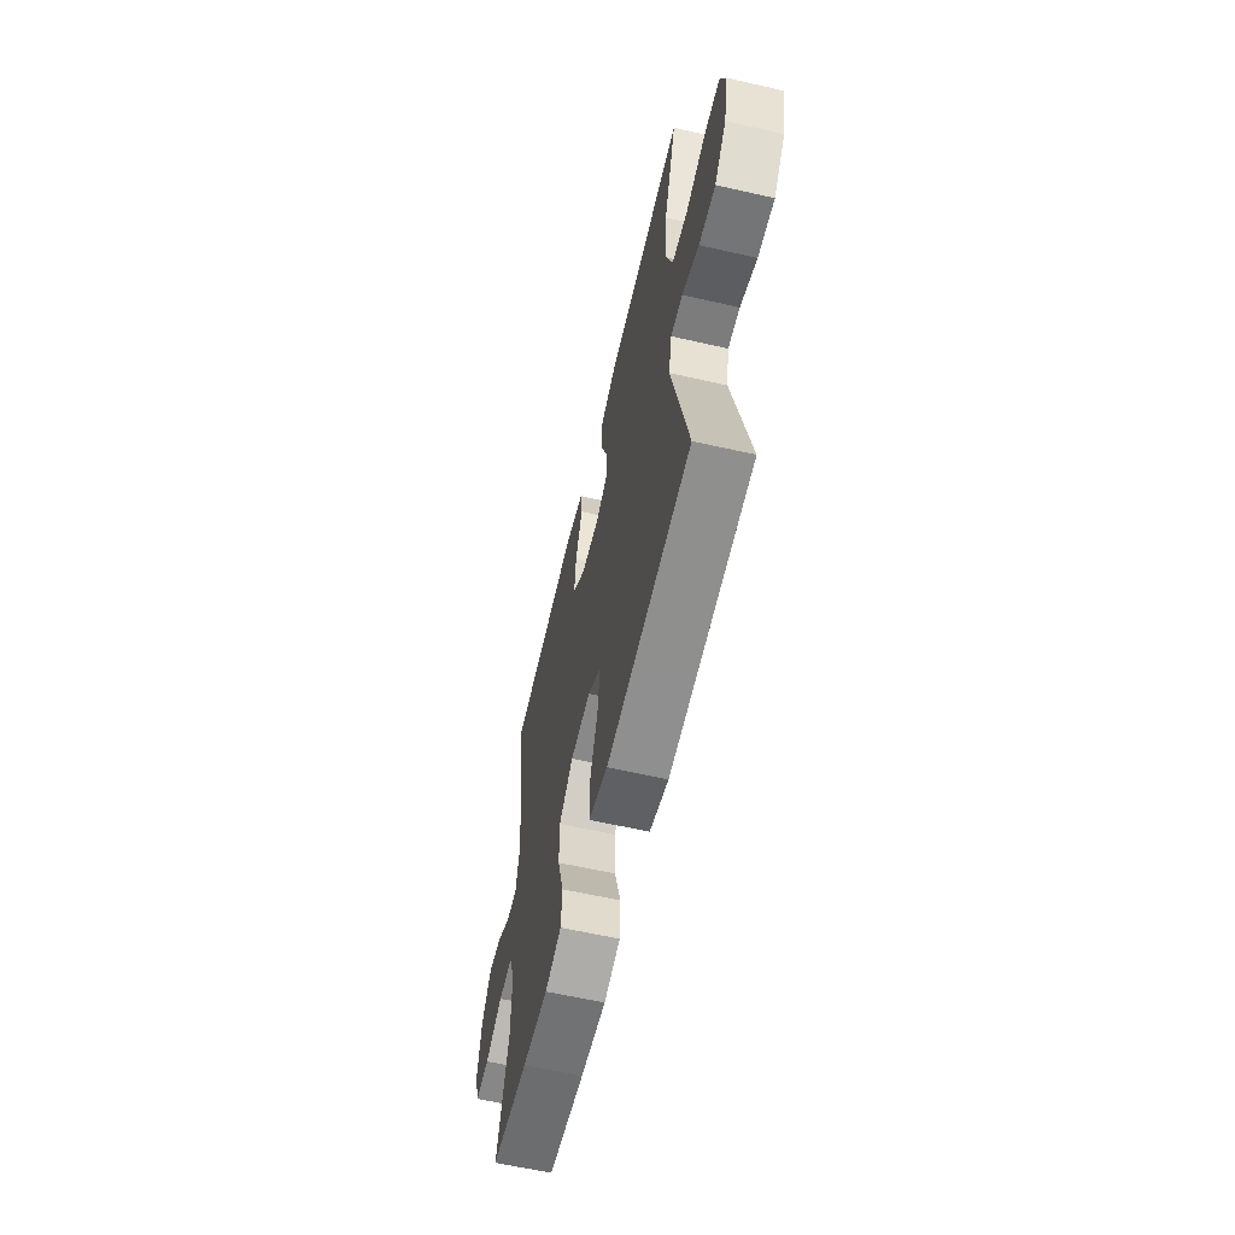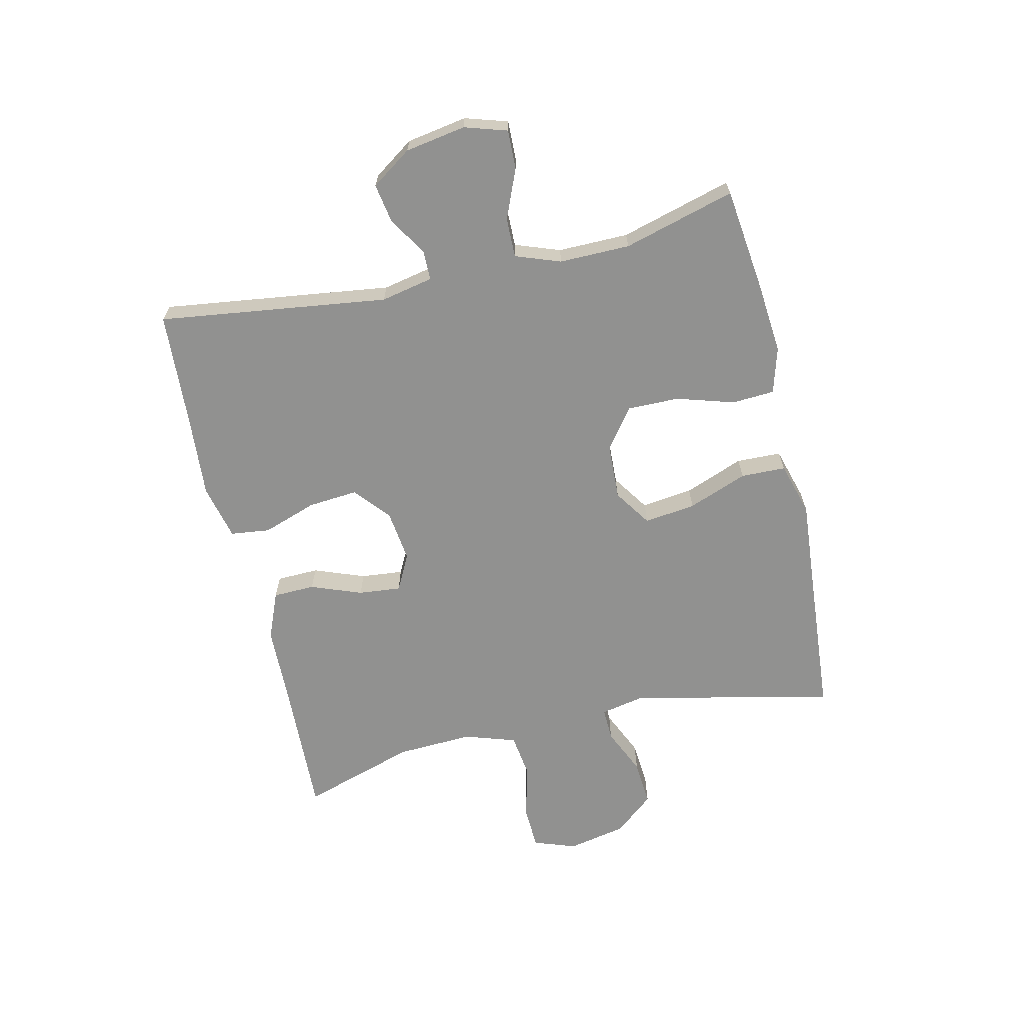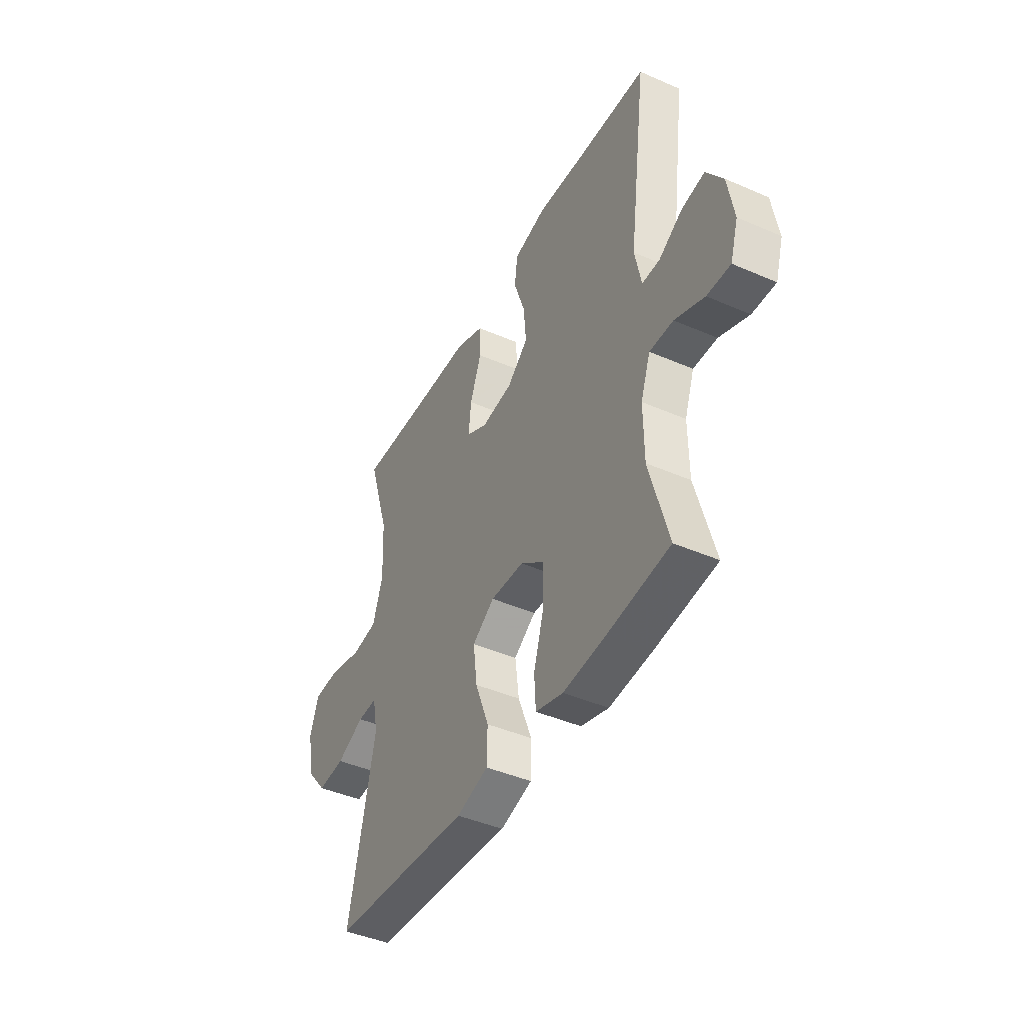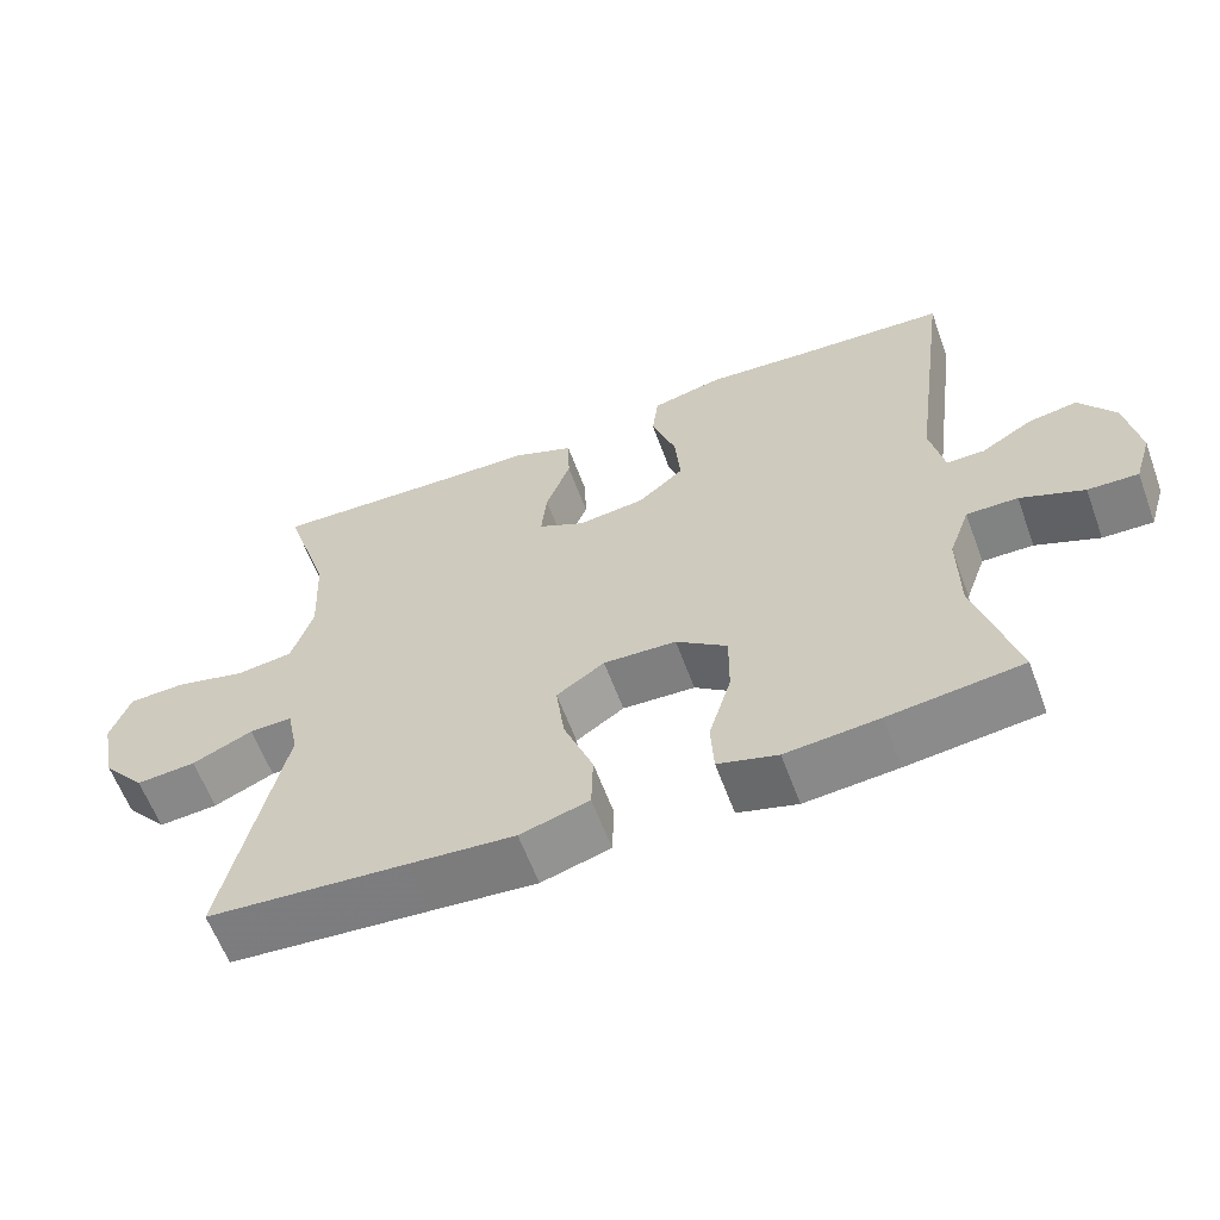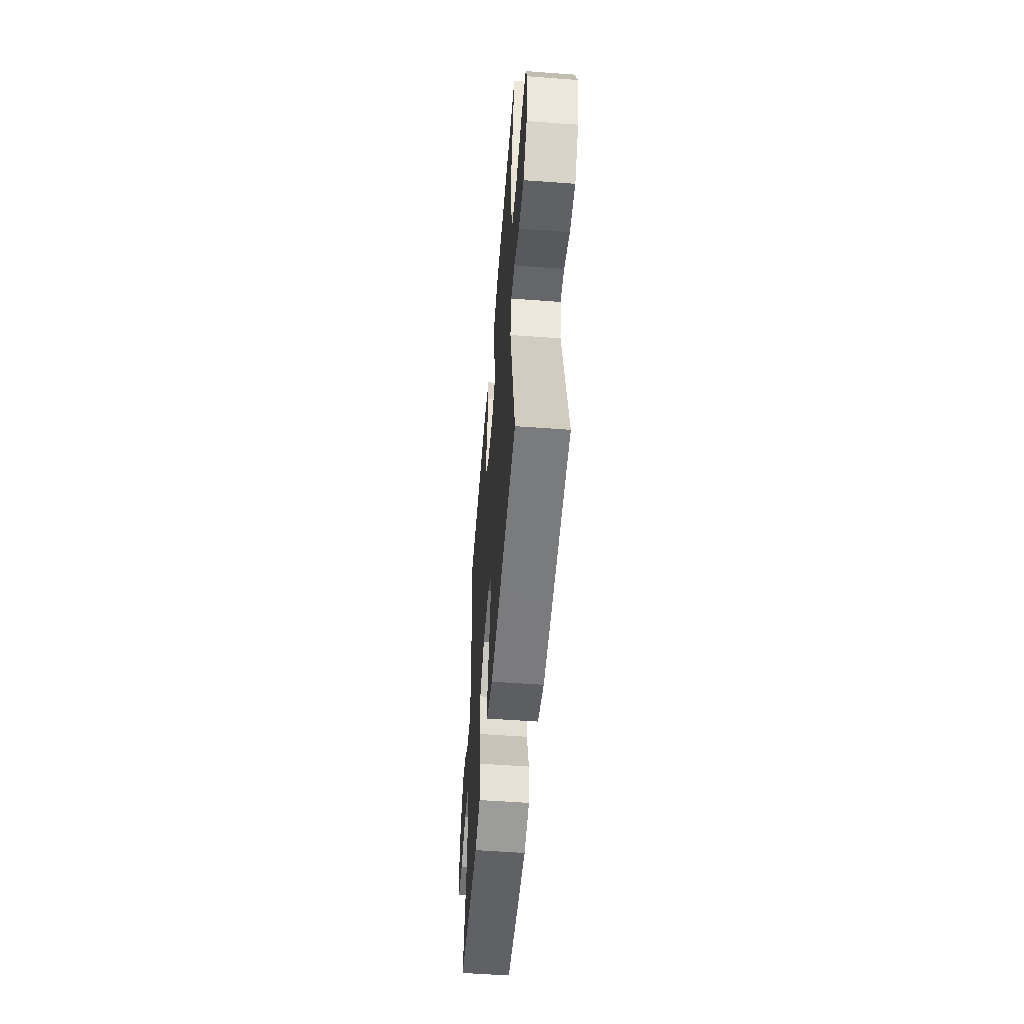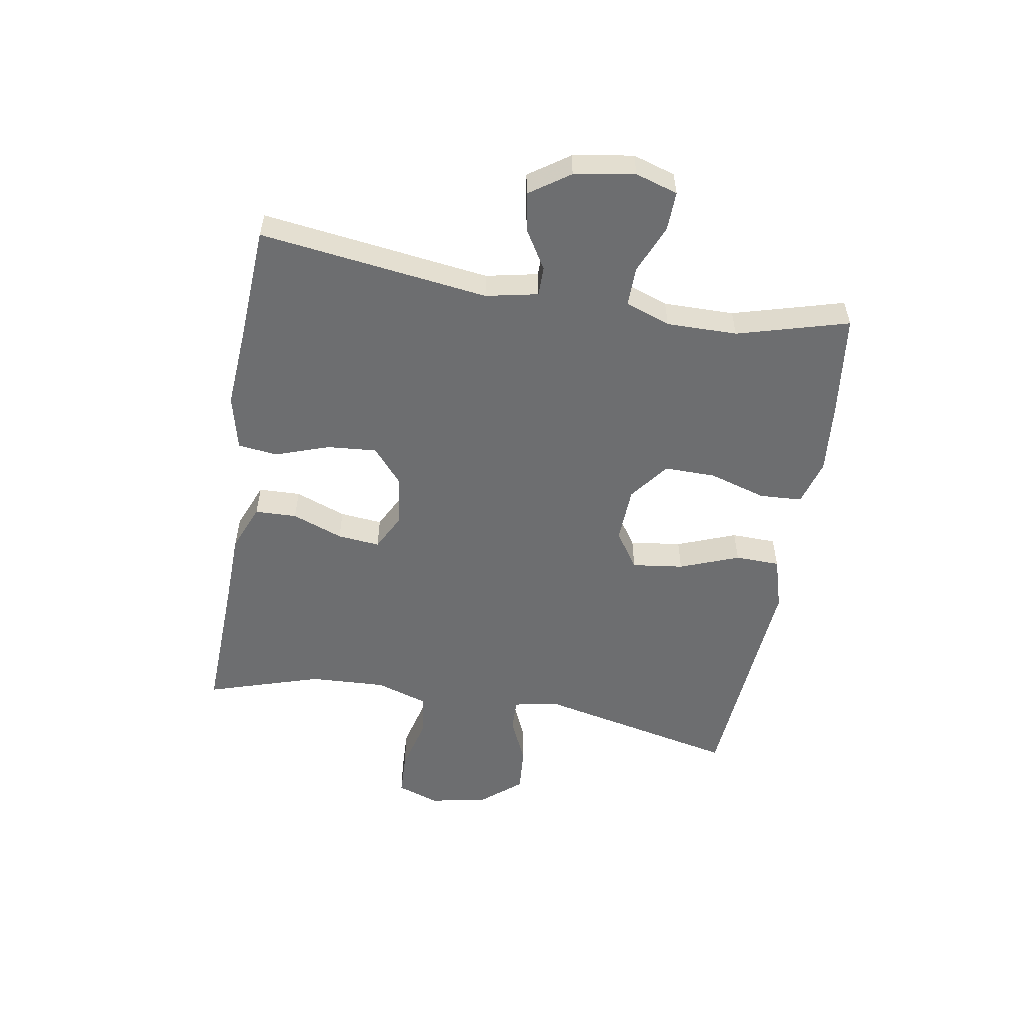
<metadata>
{"format":"obj","ext":"obj","renderer":"f3d","projection":"perspective","resolution":1024,"background":"white","views":[{"elev":-60.8,"azim":-103.1,"up":"+Z"},{"elev":-65.9,"azim":102.9,"up":"+Y"},{"elev":-43.3,"azim":62.8,"up":"+Z"},{"elev":-61.0,"azim":20.2,"up":"+Z"},{"elev":-53.9,"azim":-94.5,"up":"+Z"},{"elev":-54.3,"azim":80.4,"up":"+Y"}]}
</metadata>
<code>
v -0.5 0.07 -0.5
v -0.425 0.07 -0.161
v -0.44 0.07 -0.087
v -0.495 0.07 -0.089
v -0.573 0.07 -0.124
v -0.65 0.07 -0.13
v -0.705 0.07 -0.064
v -0.725 0.07 0.034
v -0.7 0.07 0.105
v -0.627 0.07 0.108
v -0.535 0.07 0.085
v -0.462 0.07 0.095
v -0.434 0.07 0.181
v -0.44 0.07 0.309
v -0.5 0.07 0.5
v -0.26 0.07 0.491
v -0.139 0.07 0.488
v -0.06 0.07 0.456
v -0.058 0.07 0.386
v -0.09 0.07 0.301
v -0.097 0.07 0.23
v -0.037 0.07 0.199
v 0.05 0.07 0.21
v 0.109 0.07 0.26
v 0.102 0.07 0.343
v 0.071 0.07 0.433
v 0.079 0.07 0.499
v 0.171 0.07 0.521
v 0.308 0.07 0.511
v 0.5 0.07 0.5
v 0.449 0.07 0.117
v 0.467 0.07 0.03
v 0.516 0.07 0.03
v 0.582 0.07 0.07
v 0.646 0.07 0.081
v 0.692 0.07 0.014
v 0.709 0.07 -0.087
v 0.687 0.07 -0.158
v 0.622 0.07 -0.156
v 0.54 0.07 -0.122
v 0.474 0.07 -0.121
v 0.447 0.07 -0.196
v 0.448 0.07 -0.314
v 0.5 0.07 -0.5
v 0.328 0.07 -0.521
v 0.208 0.07 -0.532
v 0.131 0.07 -0.51
v 0.127 0.07 -0.439
v 0.156 0.07 -0.343
v 0.157 0.07 -0.257
v 0.091 0.07 -0.207
v -0.003 0.07 -0.203
v -0.065 0.07 -0.245
v -0.054 0.07 -0.331
v -0.016 0.07 -0.43
v -0.018 0.07 -0.505
v -0.107 0.07 -0.531
v -0.243 0.07 -0.52
v -0.5 0 -0.5
v -0.425 0 -0.161
v -0.44 0 -0.087
v -0.495 0 -0.089
v -0.573 0 -0.124
v -0.65 0 -0.13
v -0.705 0 -0.064
v -0.725 0 0.034
v -0.7 0 0.105
v -0.627 0 0.108
v -0.535 0 0.085
v -0.462 0 0.095
v -0.434 0 0.181
v -0.44 0 0.309
v -0.5 0 0.5
v -0.26 0 0.491
v -0.139 0 0.488
v -0.06 0 0.456
v -0.058 0 0.386
v -0.09 0 0.301
v -0.097 0 0.23
v -0.037 0 0.199
v 0.05 0 0.21
v 0.109 0 0.26
v 0.102 0 0.343
v 0.071 0 0.433
v 0.079 0 0.499
v 0.171 0 0.521
v 0.308 0 0.511
v 0.5 0 0.5
v 0.449 0 0.117
v 0.467 0 0.03
v 0.516 0 0.03
v 0.582 0 0.07
v 0.646 0 0.081
v 0.692 0 0.014
v 0.709 0 -0.087
v 0.687 0 -0.158
v 0.622 0 -0.156
v 0.54 0 -0.122
v 0.474 0 -0.121
v 0.447 0 -0.196
v 0.448 0 -0.314
v 0.5 0 -0.5
v 0.328 0 -0.521
v 0.208 0 -0.532
v 0.131 0 -0.51
v 0.127 0 -0.439
v 0.156 0 -0.343
v 0.157 0 -0.257
v 0.091 0 -0.207
v -0.003 0 -0.203
v -0.065 0 -0.245
v -0.054 0 -0.331
v -0.016 0 -0.43
v -0.018 0 -0.505
v -0.107 0 -0.531
v -0.243 0 -0.52
f 56 57 58
f 55 56 58
f 54 55 58
f 58 1 2
f 54 58 2
f 53 54 2
f 52 53 2 3
f 51 52 3
f 47 48 49
f 46 47 49
f 45 46 49
f 44 45 49
f 43 44 49
f 42 43 49 50
f 41 42 50 51
f 38 39 40
f 37 38 40
f 36 37 40
f 35 36 40
f 34 35 40
f 33 34 40
f 32 33 40 41
f 41 51 3
f 32 41 3
f 31 32 3
f 27 28 29
f 26 27 29
f 25 26 29
f 29 30 31
f 25 29 31
f 24 25 31
f 18 19 20
f 17 18 20
f 16 17 20
f 16 20 21
f 15 16 21
f 14 15 21
f 13 14 21 22
f 9 10 11
f 8 9 11
f 7 8 11
f 6 7 11
f 5 6 11
f 4 5 11
f 4 11 12
f 12 13 22
f 4 12 22
f 3 4 22
f 23 24 31
f 3 22 23 31
f 116 115 114
f 116 114 113
f 116 113 112
f 60 59 116
f 60 116 112
f 60 112 111
f 61 60 111 110
f 61 110 109
f 107 106 105
f 107 105 104
f 107 104 103
f 107 103 102
f 107 102 101
f 108 107 101 100
f 109 108 100 99
f 98 97 96
f 98 96 95
f 98 95 94
f 98 94 93
f 98 93 92
f 98 92 91
f 99 98 91 90
f 61 109 99
f 61 99 90
f 61 90 89
f 87 86 85
f 87 85 84
f 87 84 83
f 89 88 87
f 89 87 83
f 89 83 82
f 78 77 76
f 78 76 75
f 78 75 74
f 79 78 74
f 79 74 73
f 79 73 72
f 80 79 72 71
f 69 68 67
f 69 67 66
f 69 66 65
f 69 65 64
f 69 64 63
f 69 63 62
f 70 69 62
f 80 71 70
f 80 70 62
f 80 62 61
f 89 82 81
f 89 81 80 61
f 1 59 60 2
f 2 60 61 3
f 3 61 62 4
f 4 62 63 5
f 5 63 64 6
f 6 64 65 7
f 7 65 66 8
f 8 66 67 9
f 9 67 68 10
f 10 68 69 11
f 11 69 70 12
f 12 70 71 13
f 13 71 72 14
f 14 72 73 15
f 15 73 74 16
f 16 74 75 17
f 17 75 76 18
f 18 76 77 19
f 19 77 78 20
f 20 78 79 21
f 21 79 80 22
f 22 80 81 23
f 23 81 82 24
f 24 82 83 25
f 25 83 84 26
f 26 84 85 27
f 27 85 86 28
f 28 86 87 29
f 29 87 88 30
f 30 88 89 31
f 31 89 90 32
f 32 90 91 33
f 33 91 92 34
f 34 92 93 35
f 35 93 94 36
f 36 94 95 37
f 37 95 96 38
f 38 96 97 39
f 39 97 98 40
f 40 98 99 41
f 41 99 100 42
f 42 100 101 43
f 43 101 102 44
f 44 102 103 45
f 45 103 104 46
f 46 104 105 47
f 47 105 106 48
f 48 106 107 49
f 49 107 108 50
f 50 108 109 51
f 51 109 110 52
f 52 110 111 53
f 53 111 112 54
f 54 112 113 55
f 55 113 114 56
f 56 114 115 57
f 57 115 116 58
f 58 116 59 1

</code>
